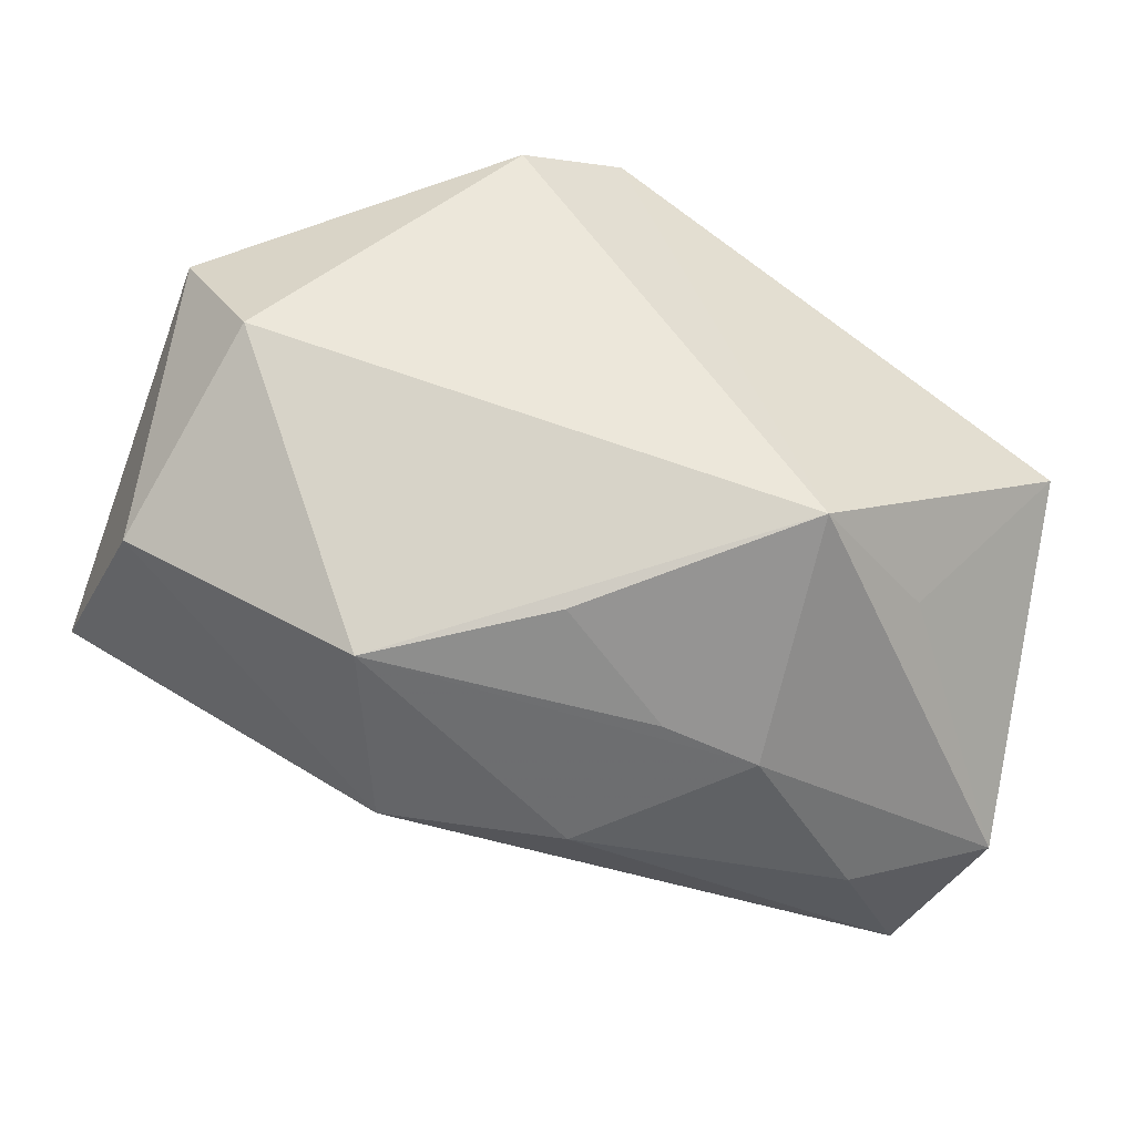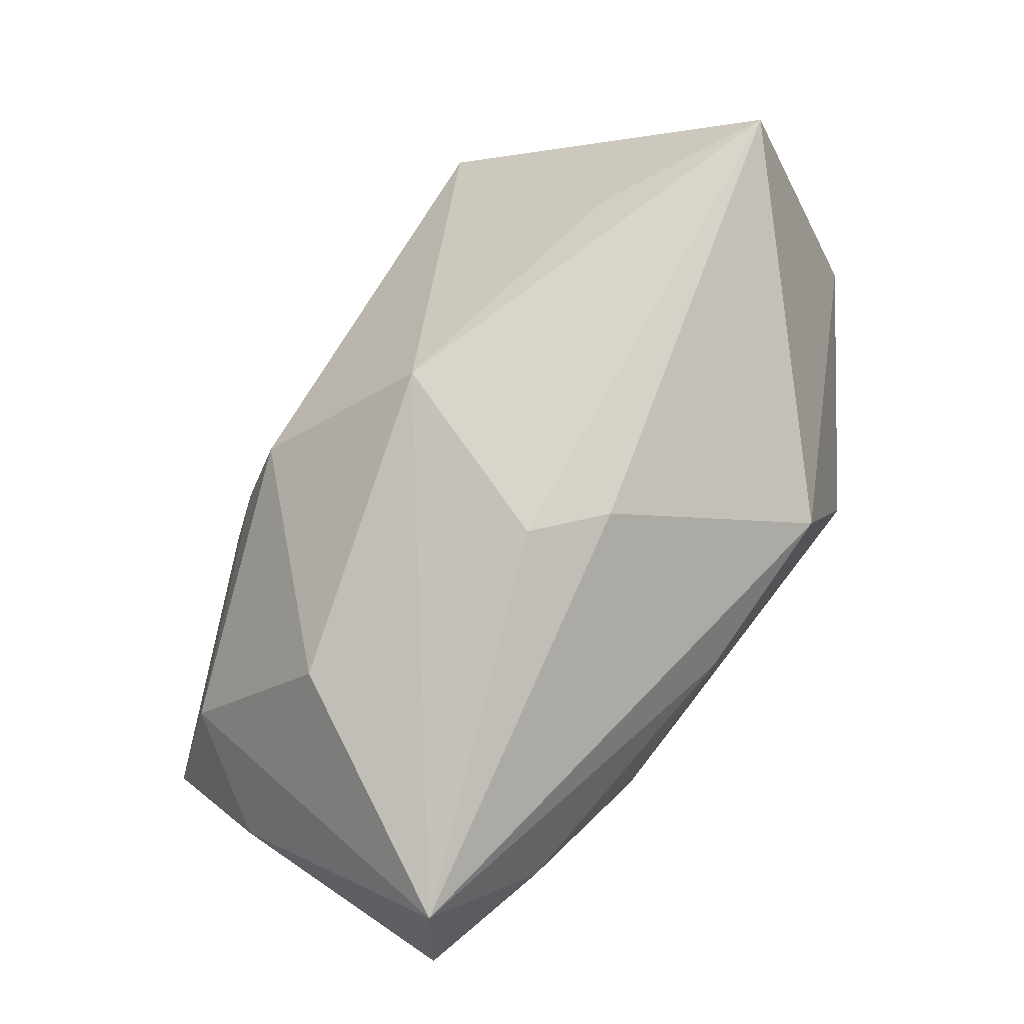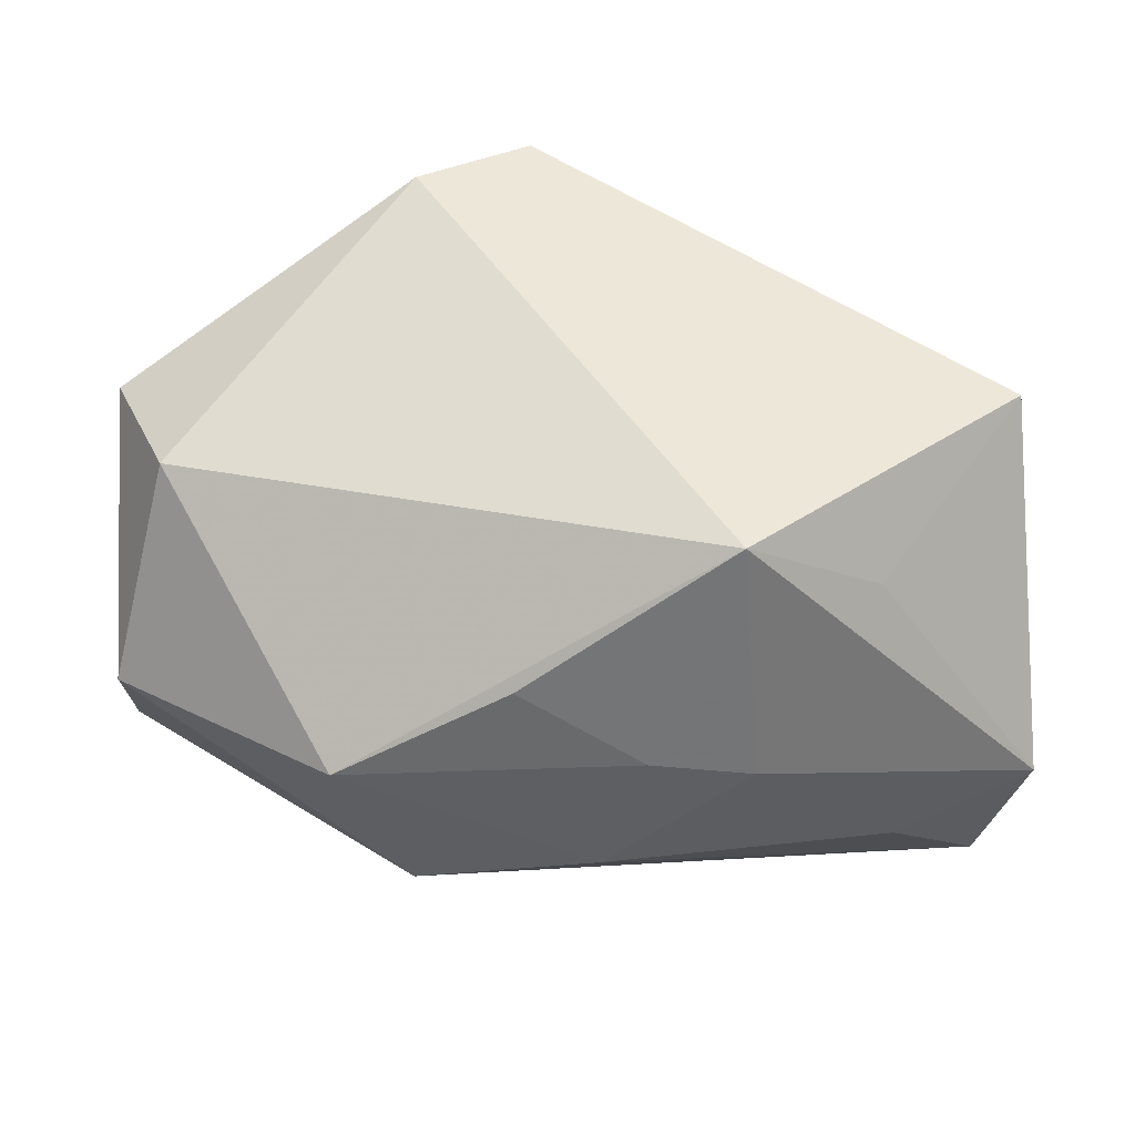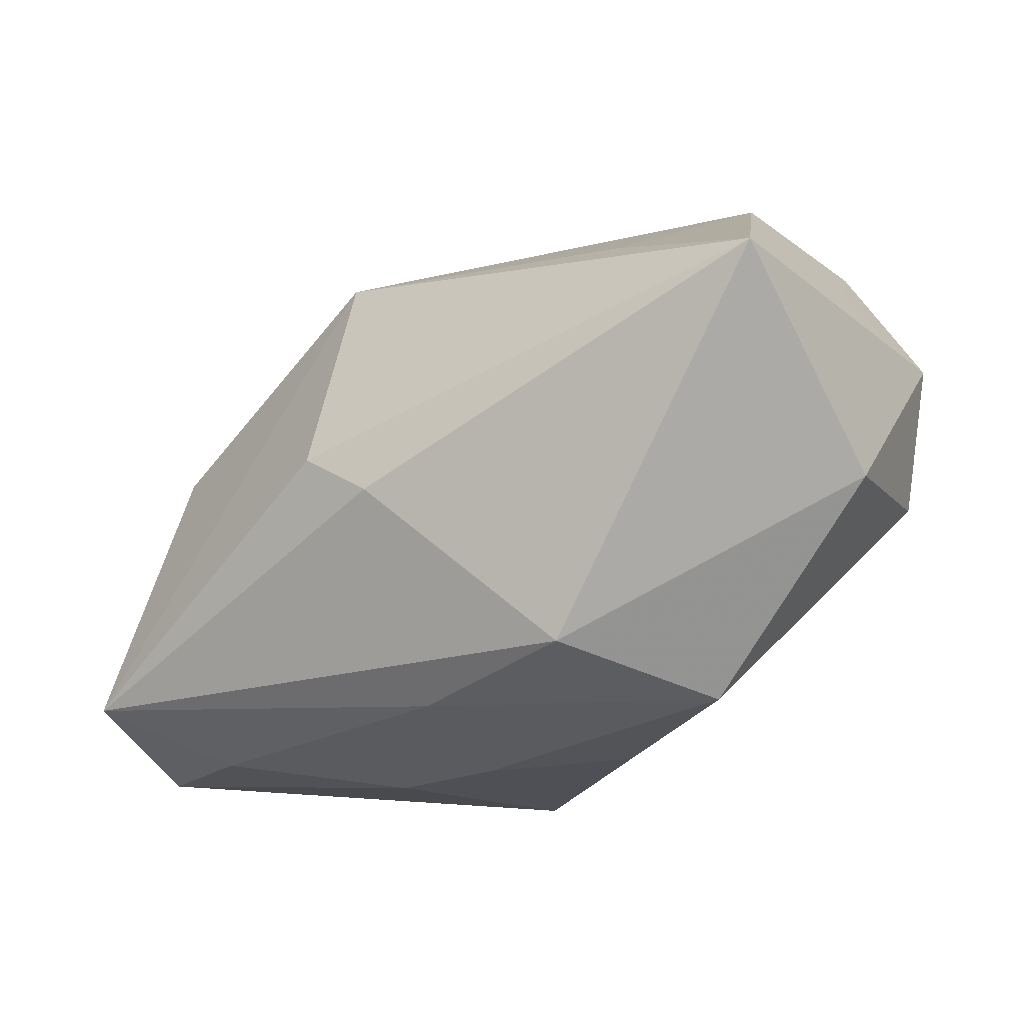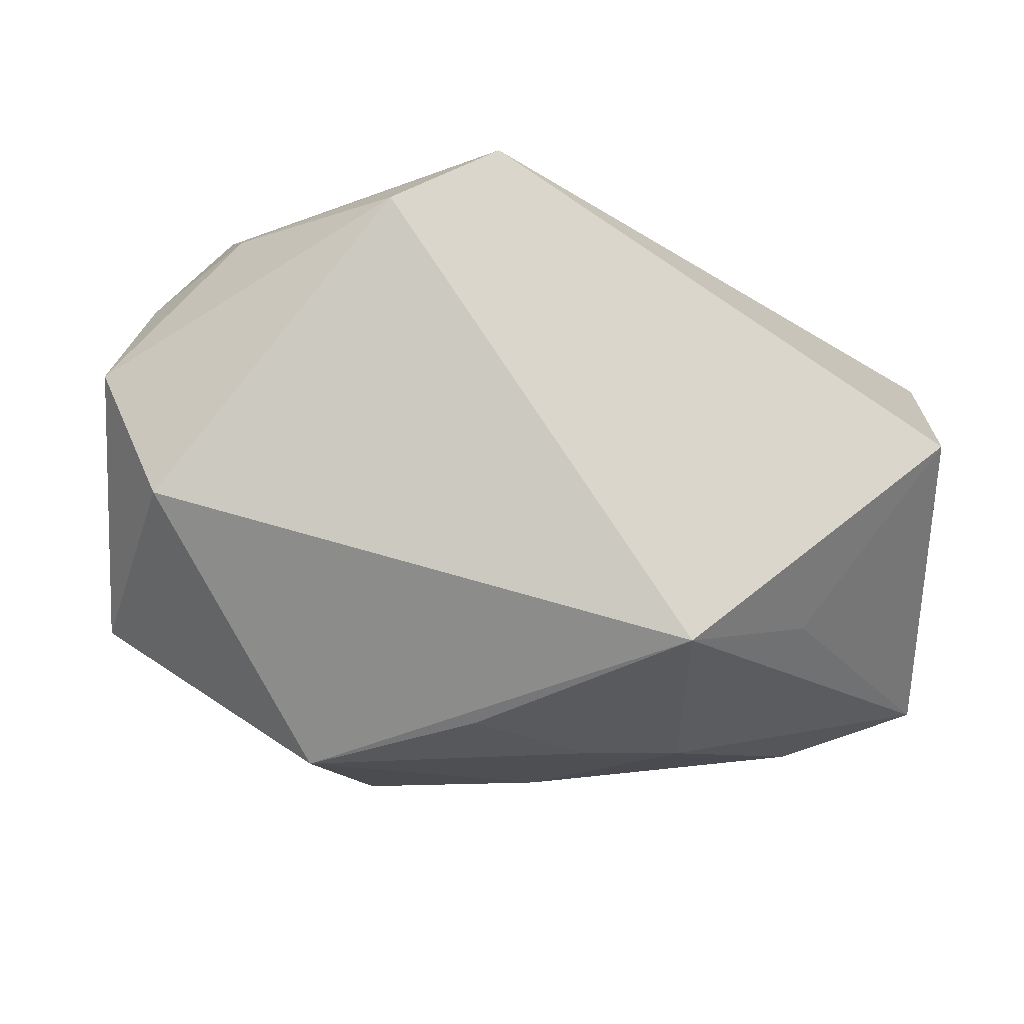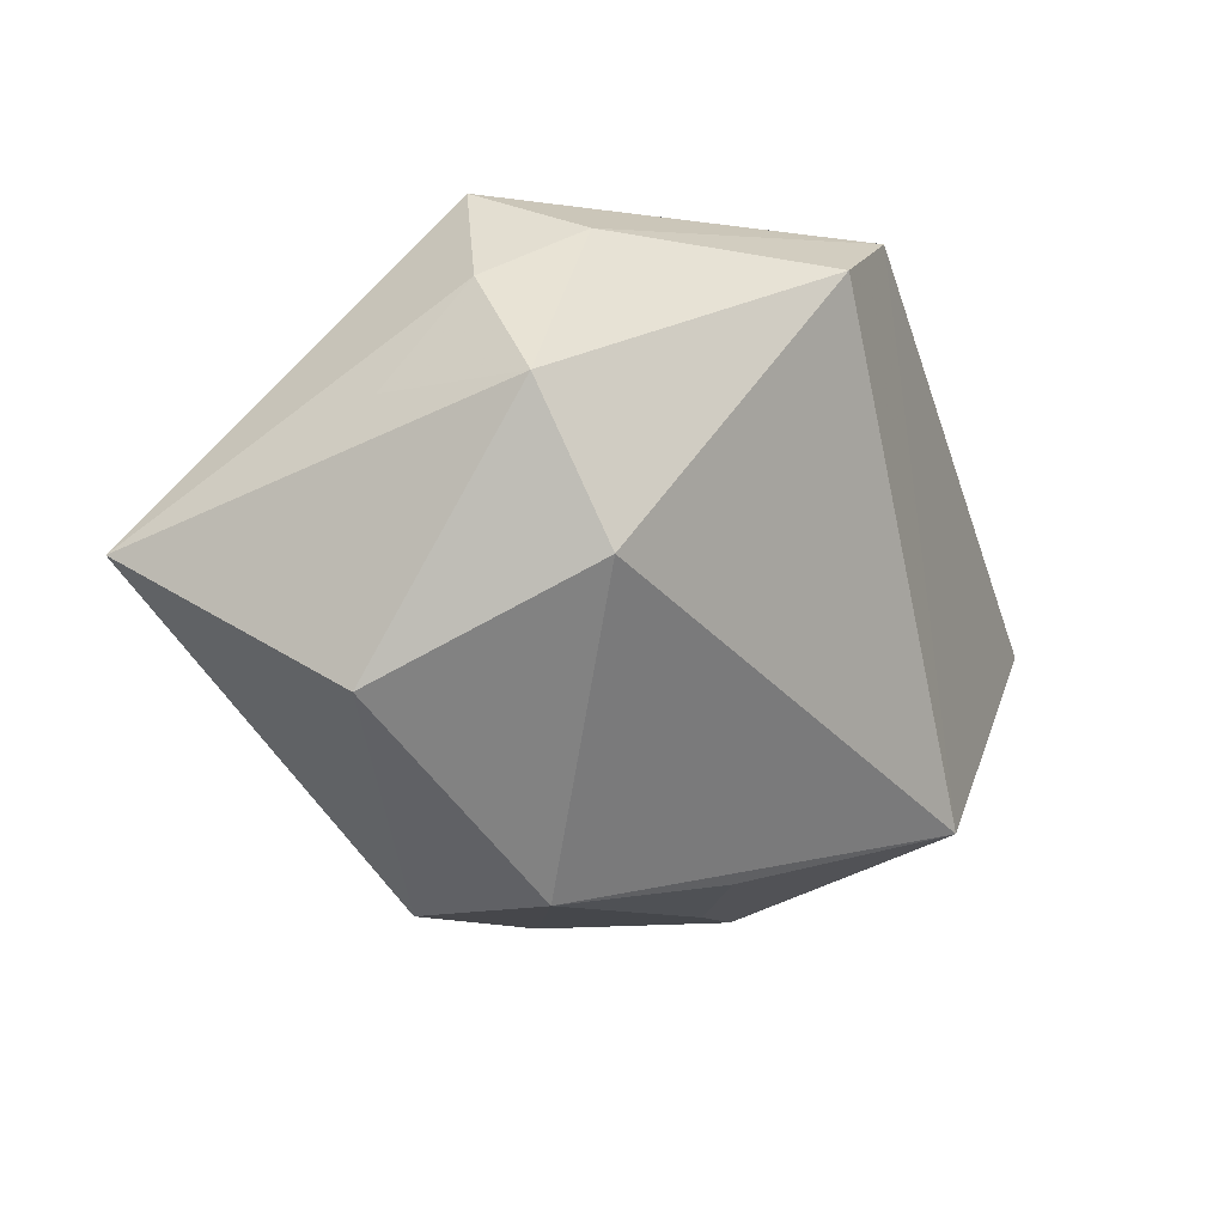
<metadata>
{"format":"obj","ext":"obj","renderer":"f3d","projection":"perspective","resolution":1024,"background":"white","views":[{"elev":-53.3,"azim":155.4,"up":"+Y"},{"elev":72.2,"azim":-55.3,"up":"+Z"},{"elev":-39.8,"azim":173.2,"up":"+Y"},{"elev":-36.4,"azim":31.7,"up":"+Y"},{"elev":-16.5,"azim":168.7,"up":"+Y"},{"elev":-12.6,"azim":112.2,"up":"+Y"}]}
</metadata>
<code>
v 0.02773 0.02616 0.001637
v 0.0235 0.006585 0.02251
v 0.03933 0.00776 -0.008809
v 0.005991 0.02616 -0.02391
v 0.02745 0.02212 -0.008197
v -0.004037 -0.02482 0.009671
v -0.03376 0.01248 0.003795
v 0.03738 -0.01275 0.005056
v -0.007208 -0.006181 0.02516
v 0.01566 0.02073 -0.02391
v -0.001468 0.009989 0.02686
v -0.001496 -0.01098 0.02411
v 0.03734 -0.001328 0.02524
v -0.01466 0.02042 0.0078
v 0.0346 -0.004168 -0.01295
v -0.01503 -0.02378 -0.003179
v -0.03889 0.01255 -0.006612
v -0.02301 -0.0147 -0.01723
v 0.01907 -0.02566 -0.001644
v -0.0398 -0.01838 0.001065
v -0.0108 -0.01788 -0.02391
v -0.02693 0.003399 0.01783
v 0.03723 0.008186 0.003896
v 0.01136 -0.02512 0.01321
v -0.03443 0.001008 -0.02373
v -0.02865 -0.02197 0.00652
v -0.03987 0.002843 -0.0005932
v 0.03501 0.01671 -0.002485
v -0.01725 0.02108 -7.438e-05
v -0.01166 0.01923 0.0157
v -0.03798 -0.01723 0.01488
v 0.005414 -0.02307 -0.01067
v -0.00608 -0.02422 -0.003977
f 25 4 21
f 25 17 4
f 11 13 2
f 2 1 11
f 13 1 2
f 21 4 10
f 10 15 21
f 13 8 3
f 3 8 15
f 15 10 3
f 21 33 16
f 13 12 24
f 24 8 13
f 9 13 11
f 9 12 13
f 29 1 4
f 29 14 1
f 4 17 29
f 7 29 17
f 14 29 7
f 28 1 13
f 18 25 21
f 19 24 6
f 6 16 19
f 19 16 33
f 8 24 19
f 21 15 19
f 15 8 19
f 12 9 31
f 6 24 31
f 31 24 12
f 31 9 11
f 14 7 30
f 11 1 30
f 1 14 30
f 13 3 23
f 23 28 13
f 3 28 23
f 5 3 10
f 5 28 3
f 1 28 5
f 4 1 5
f 5 10 4
f 32 33 21
f 21 19 32
f 32 19 33
f 26 16 6
f 6 31 26
f 27 7 17
f 27 31 7
f 7 31 22
f 22 30 7
f 22 31 11
f 11 30 22
f 21 16 20
f 16 26 20
f 20 18 21
f 25 18 20
f 20 26 31
f 31 27 20
f 17 25 20
f 20 27 17

</code>
